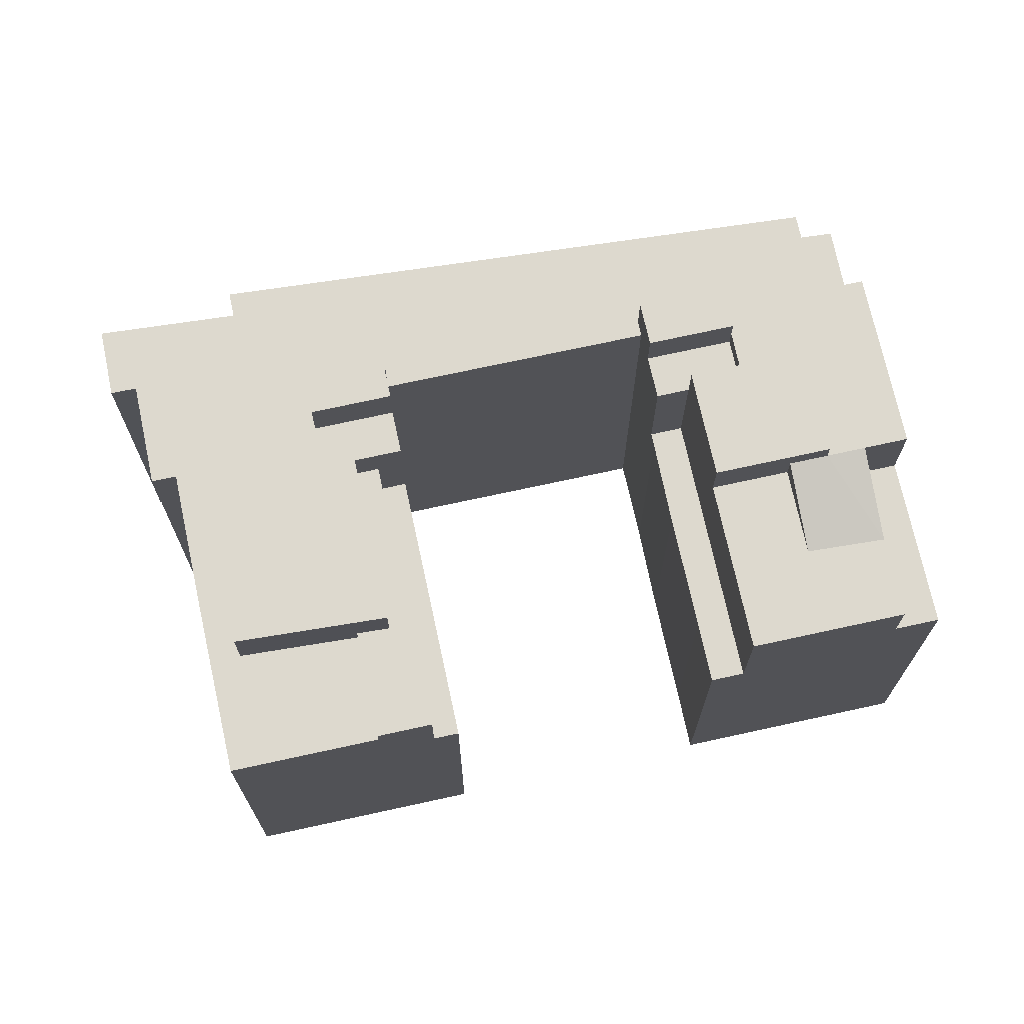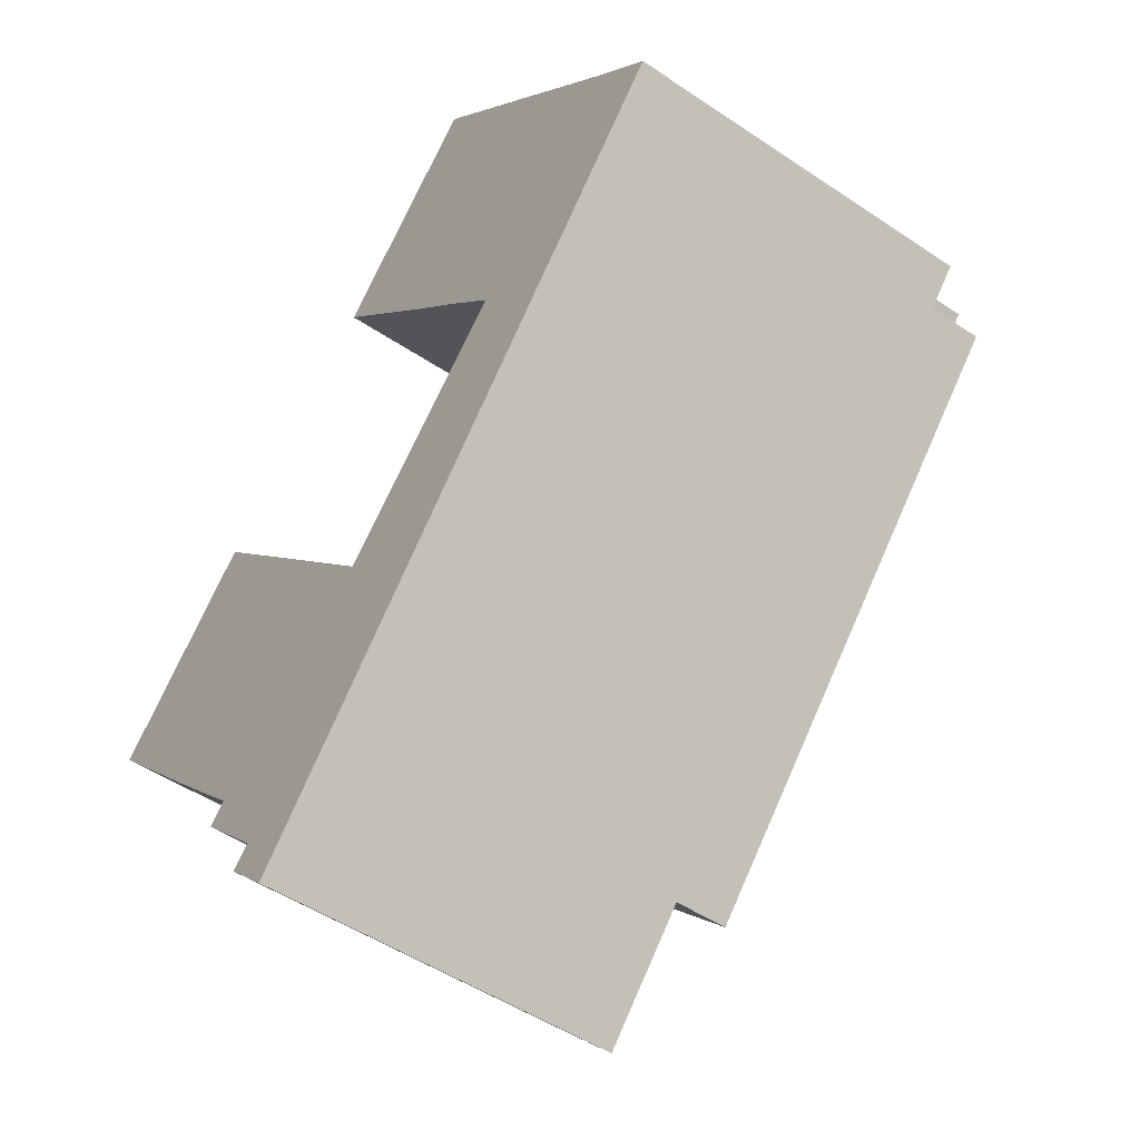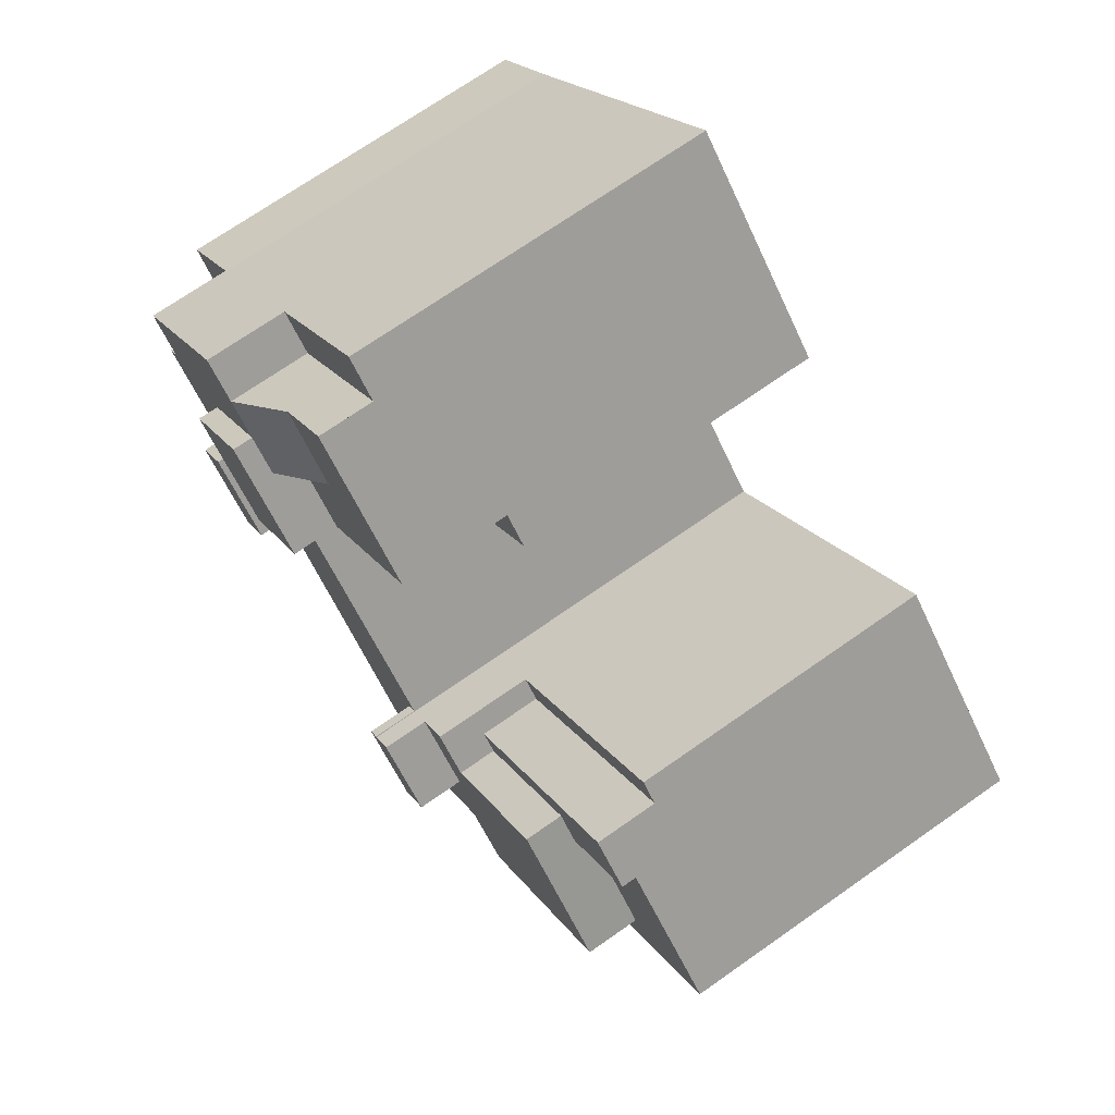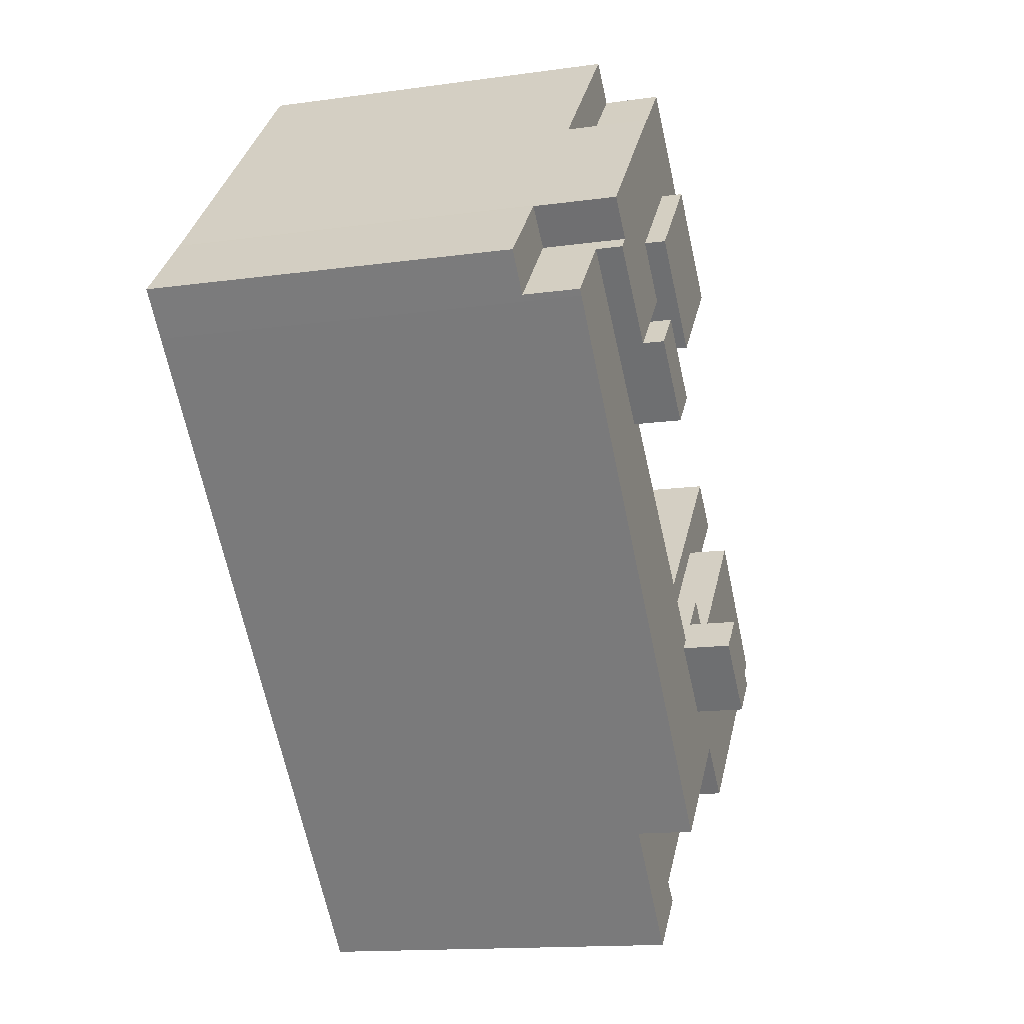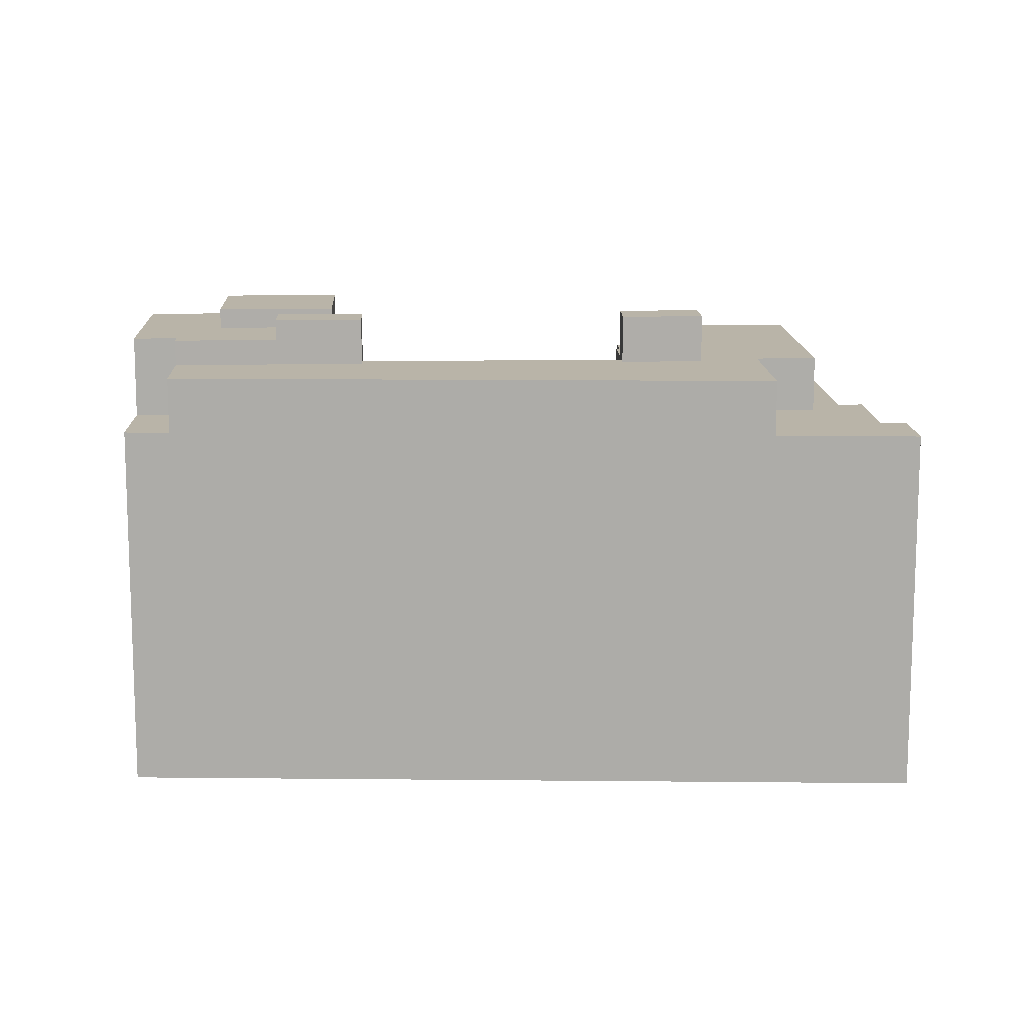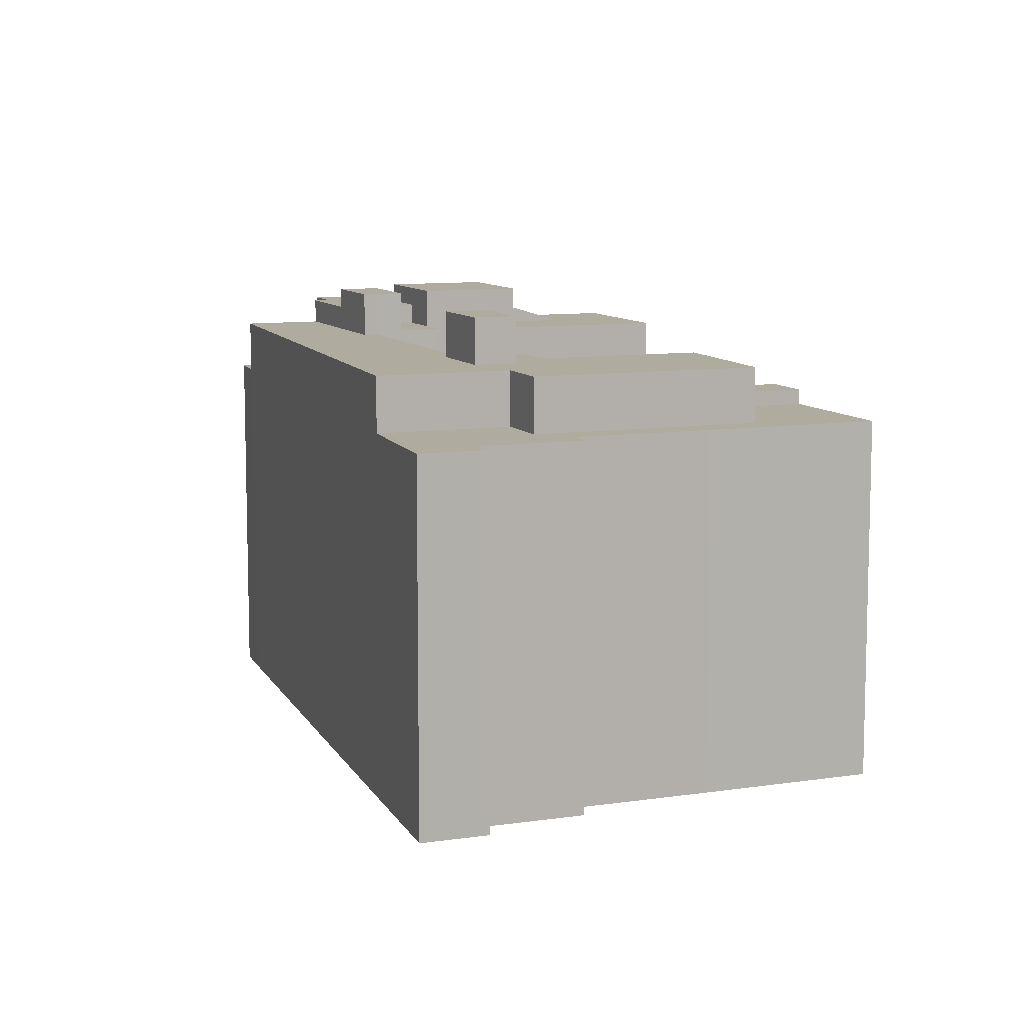
<metadata>
{"format":"obj","ext":"obj","renderer":"f3d","projection":"perspective","resolution":1024,"background":"white","views":[{"elev":71.7,"azim":-56.0,"up":"+Y"},{"elev":-49.7,"azim":53.4,"up":"+Z"},{"elev":70.8,"azim":-125.1,"up":"+Z"},{"elev":-14.3,"azim":107.2,"up":"+Z"},{"elev":13.1,"azim":133.8,"up":"+Y"},{"elev":9.6,"azim":-155.2,"up":"+Y"}]}
</metadata>
<code>
v  23.91 -1.397e-15 22.81
v  23.2 -1.355e-15 22.13
v  36.26 -3.454e-16 5.641
v  35.09 -4.21e-16 6.875
v  33.32 -5.35e-16 8.737
v  32.77 -5.704e-16 9.315
v  22.83 -1.333e-15 21.77
v  29.13 -7.973e-16 13.02
v  24.3 -1.107e-15 18.08
v  21.74 -1.27e-15 20.74
v  3.952 -2.308e-16 3.769
v  0 0 0
v  13.21 8.515e-16 -13.91
v  10.96 7.087e-16 -11.57
v  4.804 3.119e-16 -5.094
v  7.384 4.794e-16 -7.83
v  19.29 1.381e-15 -22.56
v  16.54 1.197e-15 -19.54
v  18.32 1.446e-15 -23.61
v  16.48 1.2e-15 -19.6
v  15.41 1.263e-15 -20.63
v  50.35 -6.949e-16 11.35
v  46.4 -9.383e-16 15.32
v  48.54 -5.731e-16 9.36
v  46.31 -9.434e-16 15.41
v  43.46 -1.125e-15 18.37
v  39 -1.409e-15 23.01
v  35.78 -1.614e-15 26.36
v  48.26 -5.545e-16 9.056
v  31.89 -1.862e-15 30.42
v  24.13 1.058e-15 -17.28
v  29.95 -1.749e-15 28.57
v  29.76 -1.738e-15 28.38
v  24.61 3.359e-16 -5.486
v  24.57 3.38e-16 -5.52
v  23.37 2.61e-16 -4.263
v  21.59 1.476e-16 -2.411
v  21.1 1.162e-16 -1.897
v  17.5 -1.144e-16 1.868
v  10.07 -5.882e-16 9.606
v  8.98 -5.245e-16 8.565
v  8.961 -5.234e-16 8.547
v  7.989 -4.666e-16 7.62
v  6.56 -3.831e-16 6.257
v  13.35 9.942e-16 -16.24
v  12.11 9.158e-16 -14.96
v  13.93 1.031e-15 -16.83
v  30.08 24.96 21.7
v  35.38 26.52 19.57
v  33.69 26.52 17.96
v  8.98 18.78 8.565
v  13.35 18.78 3.967
v  8.961 18.78 8.547
v  10.07 18.78 9.606
v  17.5 18.78 1.868
v  20.48 18.78 -3.467
v  21.1 18.78 -1.897
v  21.59 18.78 -2.411
v  23.37 27.81 -4.263
v  19.85 25 -7.605
v  23.37 25 -4.263
v  19.85 27.81 -7.605
v  39.85 27.7 14.94
v  39.85 26.52 14.94
v  35.38 27.7 19.57
v  7.384 21.7 -7.83
v  10.96 21.7 -11.57
v  15.41 21.7 -20.63
v  16.48 21.7 -19.6
v  16.54 21.7 -19.54
v  19.5 25 -4.392
v  12.43 22.61 2.989
v  19.5 22.61 -4.392
v  12.43 25 2.989
v  33.29 24.96 25.11
v  37.09 26.52 21.19
v  24.3 18.44 18.08
v  29.13 18.44 13.02
v  33.69 24.96 17.96
v  19.04 25 -11.97
v  18.46 21.7 -11.36
v  18.46 25 -11.36
v  19.04 21.7 -11.97
v  24.13 25 -17.28
v  24.13 21.7 -17.28
v  32.77 18.44 9.315
v  33.32 18.44 8.737
v  36.26 25 5.641
v  33.32 25.25 8.737
v  35.09 25.25 6.875
v  35.09 27.74 6.875
v  36.26 27.74 5.641
v  39 26.52 23.01
v  37.09 21.7 21.19
v  39 21.7 23.01
v  36.89 25 4.988
v  36.89 27.74 4.988
v  38.17 27.7 13.34
v  37.09 26.52 12.31
v  37.09 27.7 12.31
v  38.17 26.52 13.34
v  34.75 25.25 10.09
v  34.75 27.7 10.09
v  37.09 25.25 12.31
v  21.74 18.44 20.74
v  33.69 27.7 17.96
v  30.29 27.7 14.73
v  13.21 21.7 -13.91
v  15.82 25 -13.88
v  15.82 21.7 -13.88
v  31.89 21.7 30.42
v  35.78 21.7 26.36
v  43.46 26.52 18.37
v  46.31 26.52 15.41
v  33.29 21.7 25.11
v  29.95 21.7 28.57
v  25.21 27.81 -6.112
v  24.61 25 -5.486
v  25.21 25 -6.112
v  24.61 27.81 -5.486
v  44.51 26.52 13.52
v  46.4 21.73 15.32
v  44.51 21.73 13.52
v  46.4 26.52 15.32
v  12.11 21.7 -14.96
v  0 21.7 1.329e-15
v  3.952 21.7 3.769
v  6.56 21.7 6.257
v  8.961 22.61 8.547
v  6.56 22.61 6.257
v  7.989 22.61 7.62
v  22.83 18.44 21.77
v  23.2 18.44 22.13
v  26.87 18.44 18.3
v  30.29 18.44 14.73
v  34.75 18.44 10.09
v  13.35 22.61 3.967
v  20.48 22.61 -3.467
v  40.69 27.74 8.596
v  38.87 27.74 10.47
v  30.29 24.96 14.73
v  23.2 24.96 22.13
v  23.91 24.96 22.81
v  29.76 24.96 28.38
v  29.95 24.96 28.57
v  18.32 21.7 -23.61
v  11.07 22.61 1.551
v  24.57 27.81 -5.52
v  21.59 25 -2.411
v  4.804 21.7 -5.094
v  48.54 25 9.36
v  48.26 25 9.056
v  48.54 21.73 9.36
v  50.35 21.73 11.35
v  20.48 25 -3.467
v  11.07 21.7 1.551
v  8.595 21.7 -1.075
v  6.091 21.7 -3.73
v  12.82 21.7 -10.75
v  14.59 21.7 -12.6
v  13.35 21.7 -16.24
v  13.93 21.7 -16.83
v  19.29 21.7 -22.56
v  6.091 25 -3.73
v  8.595 25 -1.075
v  11.07 25 1.551
v  21.06 27.81 -8.871
v  21.66 27.81 -9.489
v  12.82 25 -10.75
v  14.59 25 -12.6
v  21.06 25 -8.871
v  21.66 25 -9.489
v  40.69 25 8.596
v  41.77 25 9.622
v  43.45 25 11.22
v  45.16 25 12.85
v  38.87 26.52 10.47
v  38.87 25.25 10.47
v  40.69 26.52 8.596
v  41.77 26.52 9.622
v  45.16 26.52 12.85
v  43.45 26.52 11.22
v  45.16 21.73 12.85
v  26.87 24.96 18.3
g defaultobject
f 1 2 3
f 4 3 2
f 5 4 2
f 6 5 2
f 7 6 2
f 8 6 7
f 9 8 7
f 10 9 7
f 11 12 13
f 14 13 12
f 15 14 12
f 16 14 15
f 17 18 19
f 20 19 18
f 21 19 20
f 22 23 24
f 25 24 23
f 26 24 25
f 27 24 26
f 28 24 27
f 29 24 28
f 30 29 28
f 3 29 30
f 31 29 3
f 32 3 30
f 33 3 32
f 1 3 33
f 34 31 3
f 35 31 34
f 36 31 35
f 37 31 36
f 38 31 37
f 39 31 38
f 40 31 39
f 41 31 40
f 42 31 41
f 43 31 42
f 44 31 43
f 11 31 44
f 17 31 11
f 13 17 11
f 18 17 13
f 45 18 13
f 46 45 13
f 47 18 45
f 48 49 50
f 51 52 53
f 52 51 54
f 52 54 55
f 52 55 56
f 56 55 57
f 56 57 58
f 59 60 61
f 60 59 62
f 63 49 64
f 49 63 65
f 54 41 40
f 41 54 51
f 66 14 16
f 14 66 67
f 57 39 38
f 39 57 55
f 20 68 21
f 68 20 18
f 68 18 69
f 69 18 70
f 71 72 73
f 72 71 74
f 49 75 76
f 77 8 9
f 8 77 78
f 50 79 48
f 80 81 82
f 81 80 83
f 83 80 84
f 83 84 85
f 86 5 6
f 5 86 4
f 4 86 3
f 3 86 87
f 3 87 88
f 88 87 89
f 88 89 90
f 88 90 91
f 88 91 92
f 93 94 95
f 94 93 76
f 92 96 88
f 96 92 97
f 55 40 39
f 40 55 54
f 98 99 100
f 99 98 101
f 101 98 63
f 101 63 64
f 100 102 103
f 102 100 99
f 102 99 104
f 105 9 10
f 9 105 77
f 106 103 107
f 103 106 65
f 103 65 98
f 98 65 63
f 103 98 100
f 67 13 14
f 13 67 108
f 109 81 110
f 81 109 82
f 28 111 30
f 111 28 112
f 112 28 27
f 112 27 95
f 95 27 26
f 95 26 93
f 93 26 113
f 113 26 25
f 113 25 114
f 111 115 116
f 115 111 112
f 115 112 94
f 94 112 95
f 117 118 119
f 118 117 120
f 121 122 123
f 122 121 124
f 49 48 75
f 108 46 13
f 46 108 125
f 78 6 8
f 6 78 86
f 11 126 12
f 126 11 44
f 126 44 43
f 126 43 42
f 126 42 41
f 126 41 53
f 53 41 51
f 53 127 126
f 127 53 128
f 128 53 129
f 128 129 130
f 130 129 131
f 132 77 105
f 77 132 133
f 77 133 134
f 77 134 78
f 78 134 135
f 78 135 136
f 78 136 86
f 86 136 87
f 52 129 53
f 129 52 137
f 137 52 56
f 137 56 138
f 139 91 140
f 91 139 97
f 91 97 92
f 79 107 141
f 107 79 50
f 107 50 106
f 106 50 49
f 106 49 65
f 30 116 32
f 116 30 111
f 7 105 10
f 105 7 132
f 132 7 2
f 132 2 133
f 133 2 1
f 133 1 142
f 142 1 143
f 143 1 33
f 143 33 144
f 144 33 32
f 144 32 145
f 145 32 116
f 68 19 21
f 19 68 146
f 131 147 130
f 147 131 129
f 147 129 137
f 147 137 72
f 72 137 73
f 73 137 138
f 59 35 148
f 35 59 61
f 35 61 149
f 35 149 58
f 35 58 57
f 35 57 36
f 36 57 37
f 37 57 38
f 150 12 126
f 12 150 15
f 15 150 66
f 15 66 16
f 151 29 152
f 29 151 153
f 29 153 154
f 29 154 22
f 29 22 24
f 149 56 58
f 56 149 138
f 138 149 73
f 73 149 71
f 71 149 155
f 127 150 126
f 150 127 128
f 150 128 156
f 150 156 157
f 150 157 158
f 150 158 159
f 150 159 66
f 66 159 67
f 67 159 108
f 108 159 160
f 108 161 125
f 161 108 160
f 161 160 110
f 161 110 162
f 162 110 81
f 162 81 83
f 162 83 70
f 70 83 85
f 70 85 69
f 69 85 68
f 68 85 146
f 146 85 163
f 157 164 158
f 164 157 165
f 165 157 156
f 165 156 166
f 166 156 147
f 166 147 72
f 166 72 74
f 102 87 136
f 87 102 89
f 59 167 62
f 167 59 148
f 167 148 168
f 168 148 120
f 168 120 117
f 60 149 61
f 164 165 169
f 166 169 165
f 74 169 166
f 71 169 74
f 170 169 71
f 155 170 71
f 109 170 155
f 149 109 155
f 60 109 149
f 171 109 60
f 82 109 171
f 80 82 171
f 84 80 171
f 172 84 171
f 119 84 172
f 88 84 119
f 96 84 88
f 173 84 96
f 174 84 173
f 152 84 174
f 175 152 174
f 176 152 175
f 151 152 176
f 119 118 88
f 177 90 178
f 90 177 91
f 91 177 140
f 99 178 104
f 178 99 177
f 102 90 89
f 90 102 104
f 90 104 178
f 146 17 19
f 17 146 31
f 31 146 163
f 31 163 85
f 31 85 29
f 29 85 84
f 29 84 152
f 130 156 128
f 156 130 147
f 22 122 23
f 122 22 154
f 23 114 25
f 114 23 124
f 124 23 122
f 169 158 164
f 158 169 159
f 159 169 170
f 159 170 160
f 160 170 109
f 160 109 110
f 139 177 179
f 177 139 140
f 88 118 3
f 34 148 35
f 148 34 118
f 118 34 3
f 148 118 120
f 76 64 49
f 64 76 93
f 64 93 113
f 124 121 114
f 101 177 99
f 177 101 64
f 177 64 113
f 177 113 114
f 177 114 121
f 177 121 179
f 179 121 180
f 180 121 181
f 180 181 182
f 153 176 183
f 176 153 151
f 183 121 123
f 121 183 181
f 181 183 176
f 161 46 125
f 46 161 45
f 45 161 162
f 45 162 47
f 47 162 70
f 47 70 18
f 143 184 142
f 184 143 144
f 184 144 141
f 141 144 48
f 48 144 75
f 75 144 145
f 79 141 48
f 168 119 172
f 119 168 117
f 167 60 62
f 60 167 171
f 171 167 168
f 171 168 172
f 115 145 116
f 145 115 75
f 75 115 94
f 75 94 76
f 142 134 133
f 134 142 184
f 134 184 135
f 135 184 141
f 135 141 136
f 136 141 107
f 136 107 102
f 102 107 103
f 139 96 97
f 96 139 173
f 173 139 179
f 173 179 180
f 173 180 174
f 174 180 182
f 174 182 175
f 175 182 181
f 175 181 176
f 154 123 122
f 123 154 183
f 183 154 153

</code>
